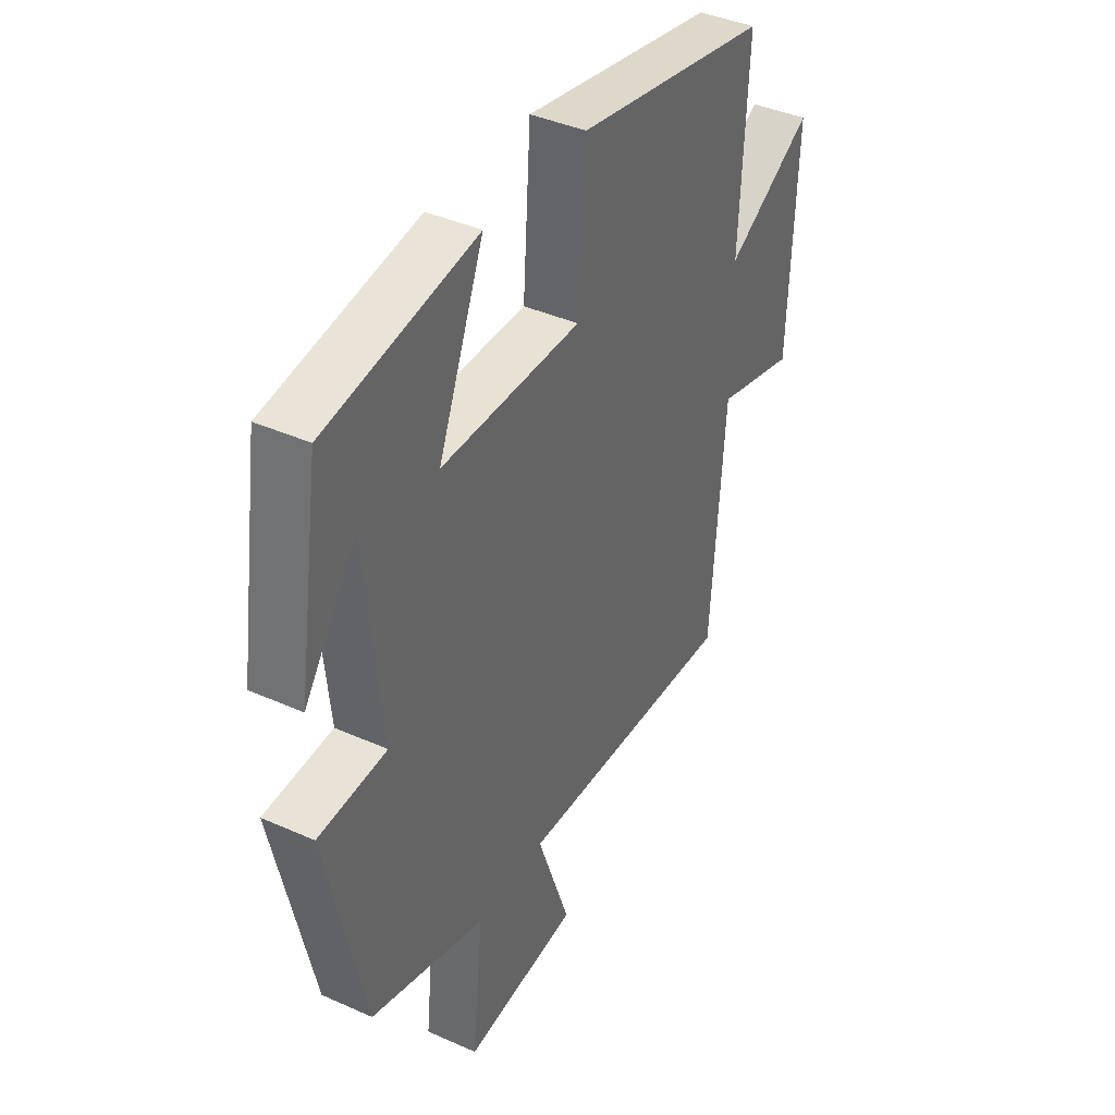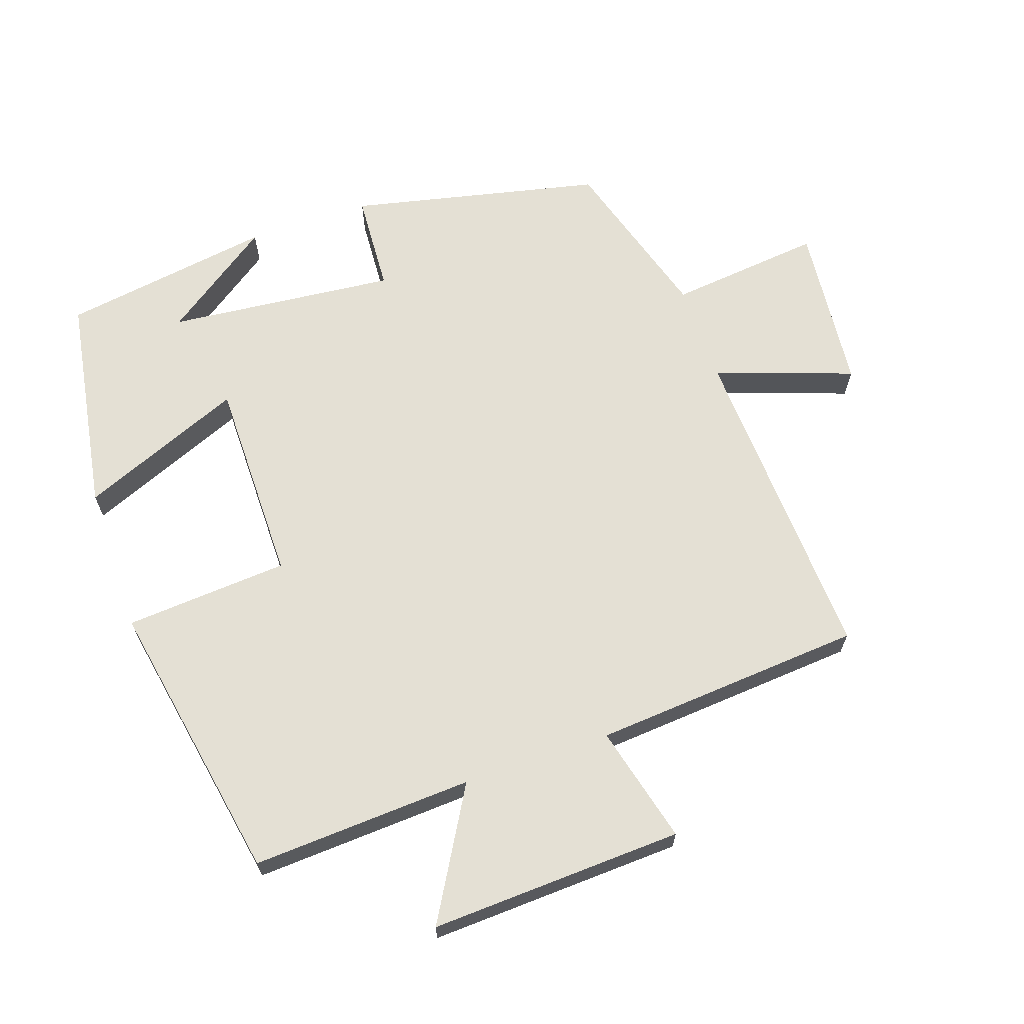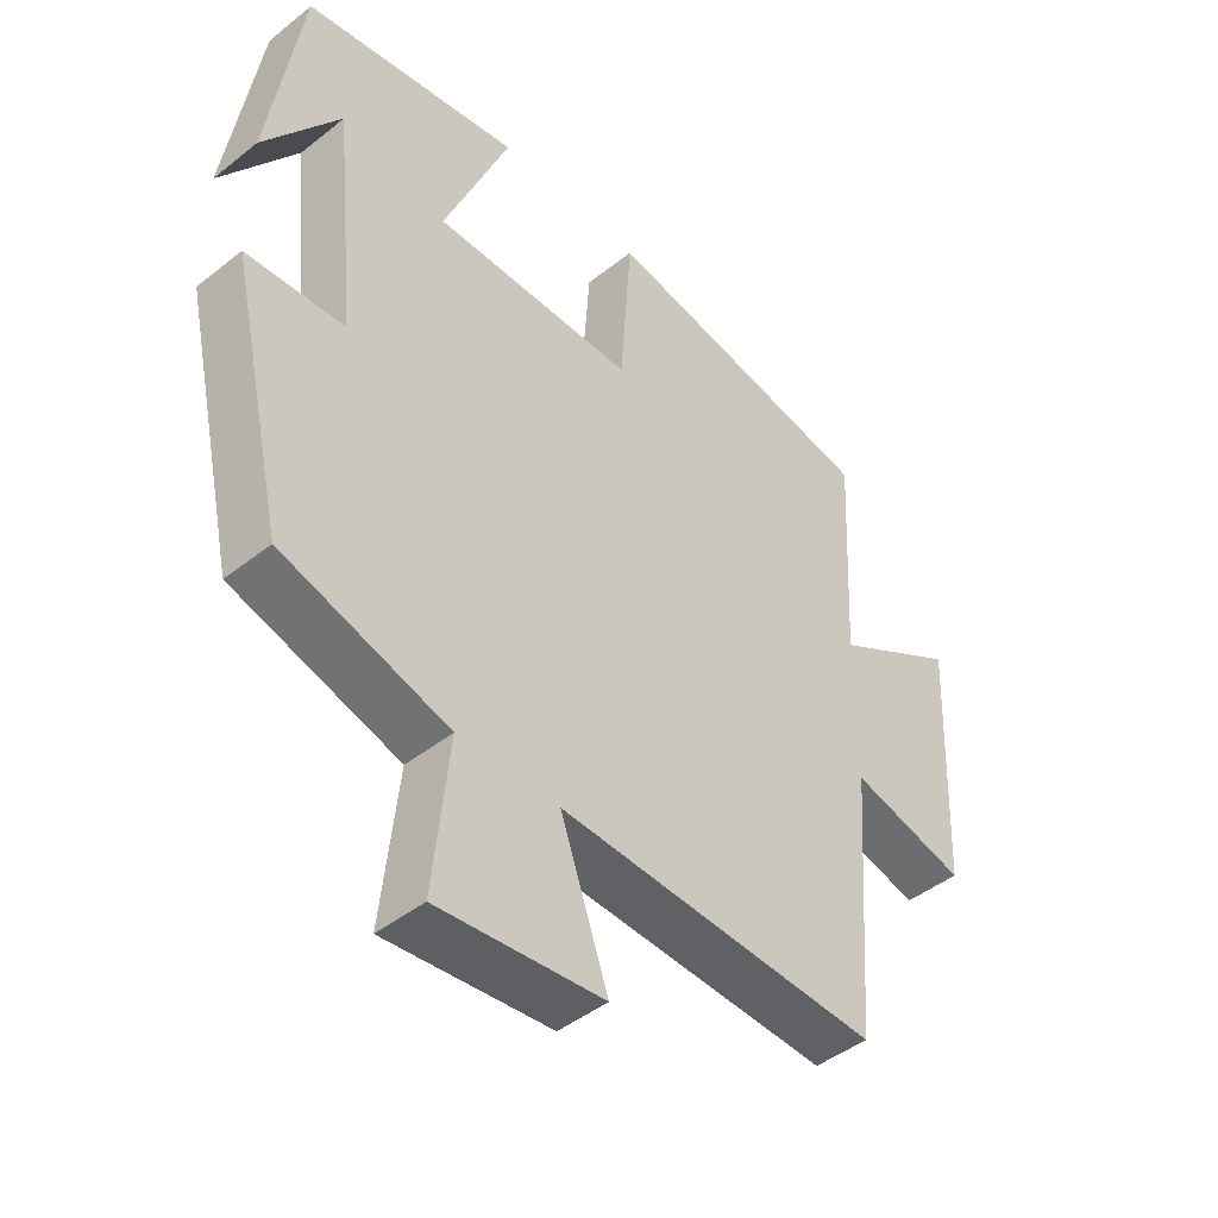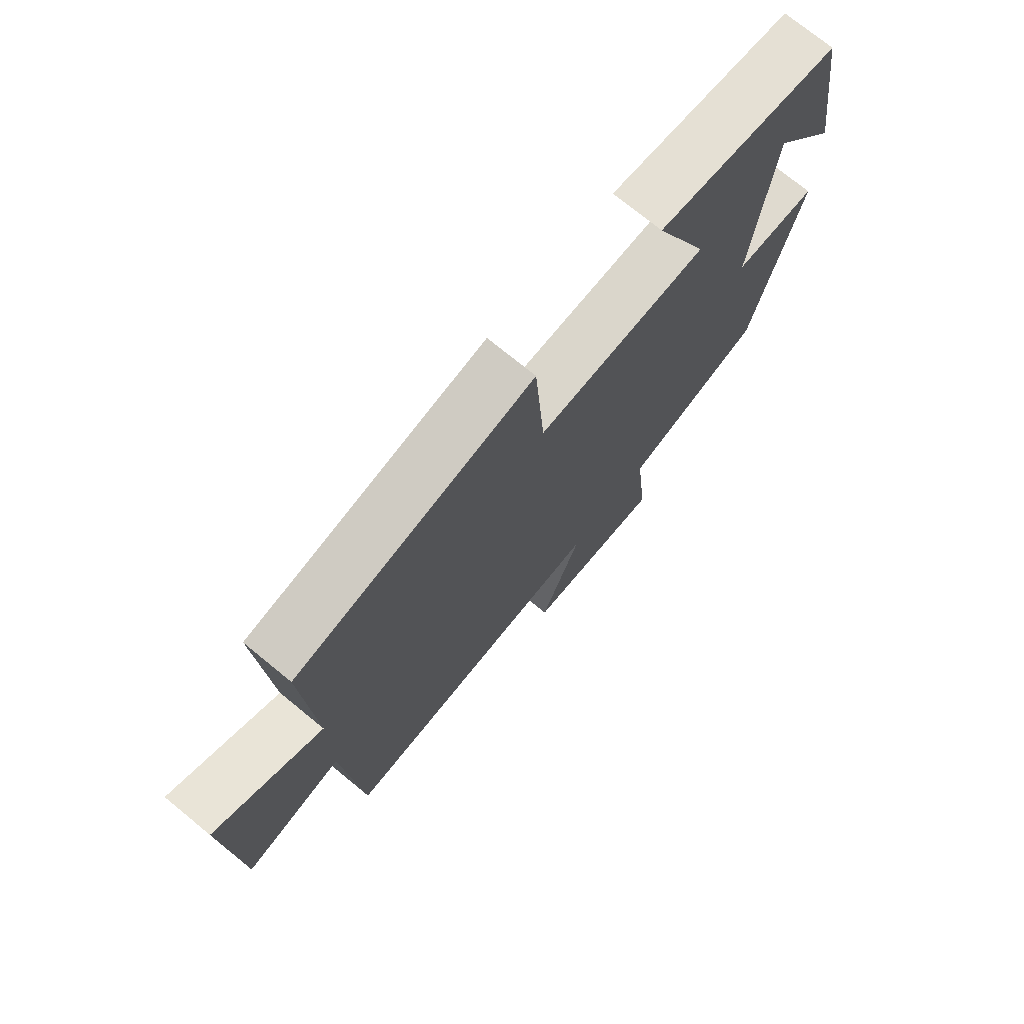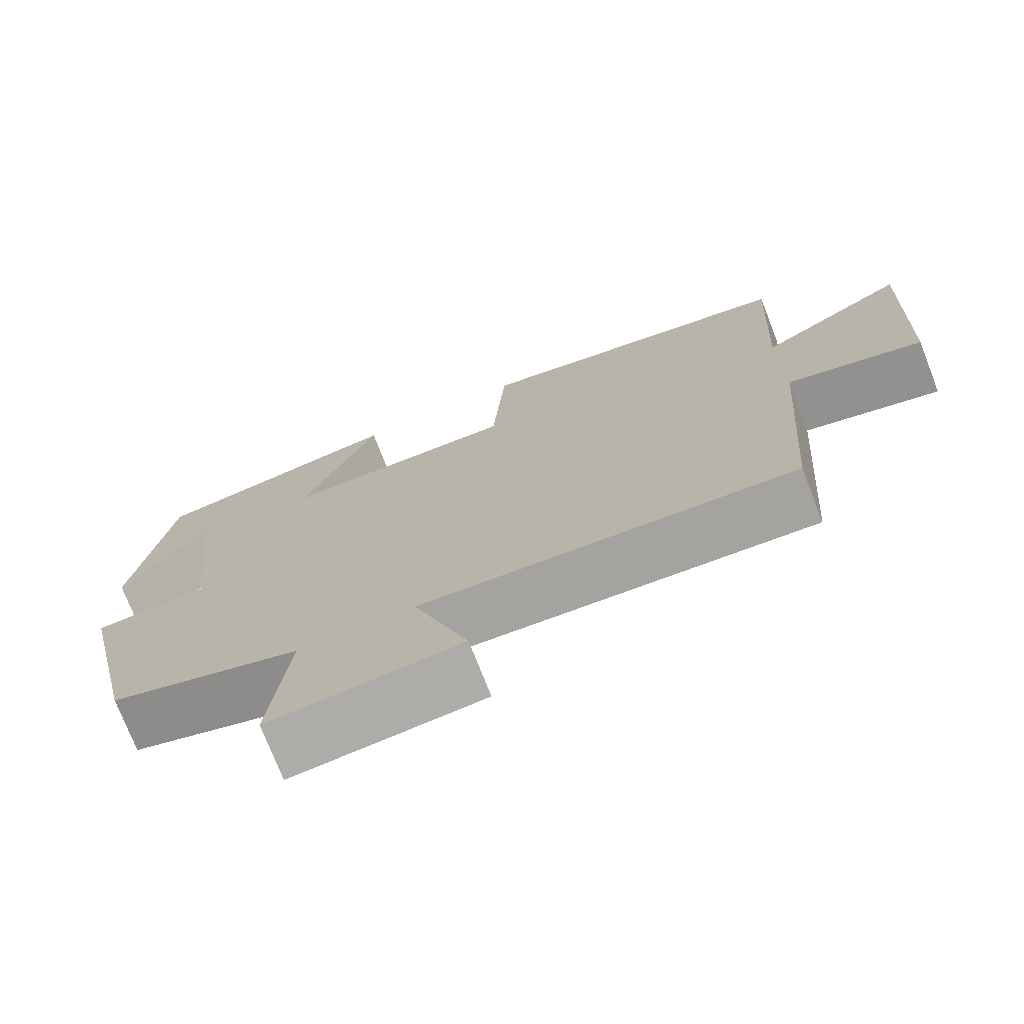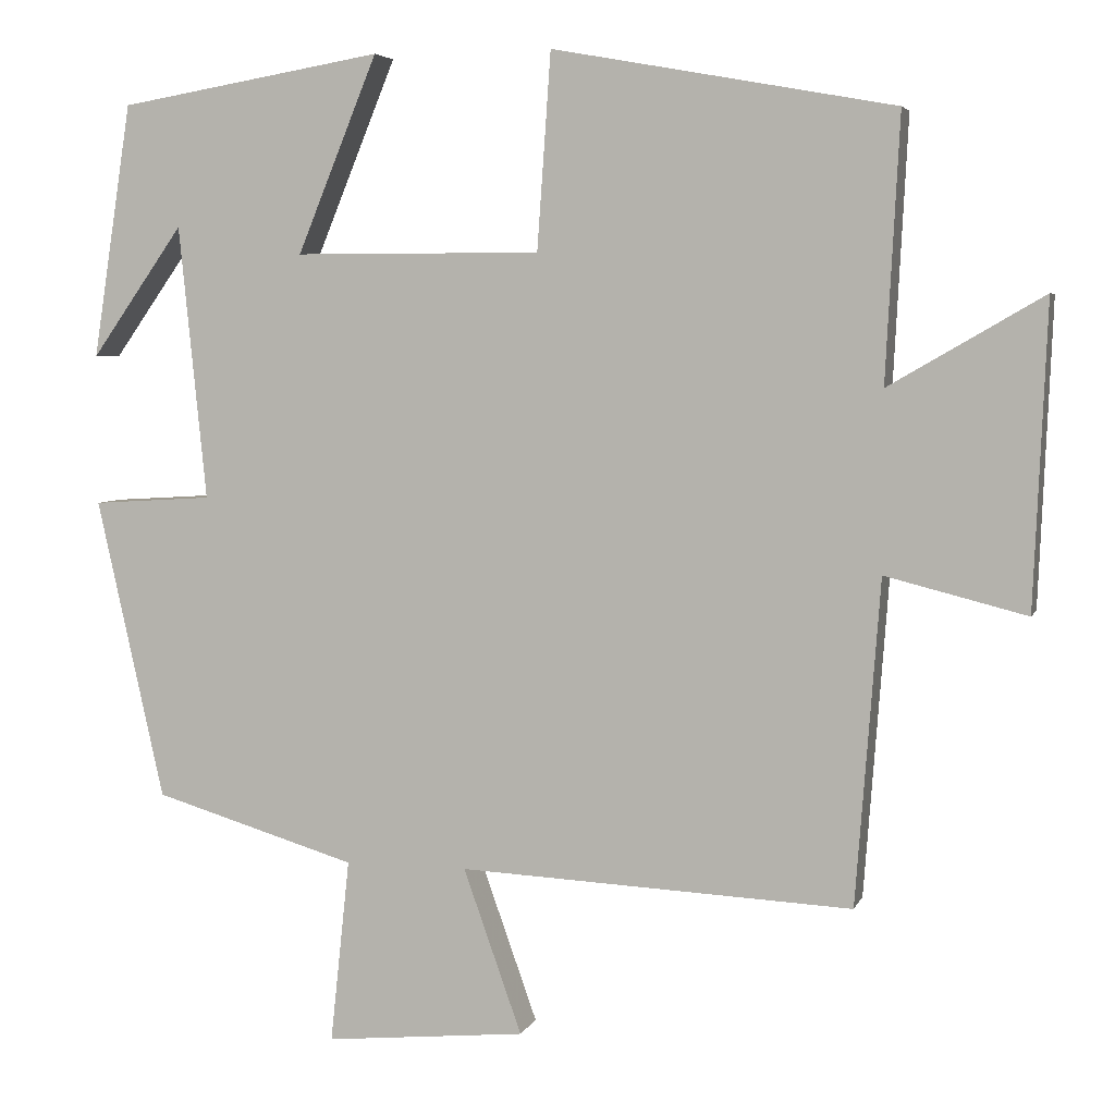
<metadata>
{"format":"obj","ext":"obj","renderer":"f3d","projection":"perspective","resolution":1024,"background":"white","views":[{"elev":40.0,"azim":-61.1,"up":"+Z"},{"elev":66.0,"azim":71.0,"up":"+Y"},{"elev":-44.9,"azim":-47.4,"up":"+Z"},{"elev":73.8,"azim":129.3,"up":"+Z"},{"elev":-74.2,"azim":21.3,"up":"+Z"},{"elev":4.8,"azim":15.1,"up":"+Z"}]}
</metadata>
<code>
v 0.47 0.07 -0.523
v -0.015 0.07 -0.5
v 0.057 0.07 -0.703
v -0.191 0.07 -0.727
v -0.167 0.07 -0.5
v -0.417 0.07 -0.425
v -0.5 0.07 -0.054
v -0.352 0.07 -0.045
v -0.386 0.07 0.293
v -0.5 0.07 0.132
v -0.452 0.07 0.445
v -0.126 0.07 0.5
v -0.225 0.07 0.258
v 0.079 0.07 0.258
v 0.096 0.07 0.5
v 0.517 0.07 0.423
v 0.5 0.07 0.097
v 0.69 0.07 0.207
v 0.674 0.07 -0.167
v 0.5 0.07 -0.123
v 0.47 0 -0.523
v -0.015 0 -0.5
v 0.057 0 -0.703
v -0.191 0 -0.727
v -0.167 0 -0.5
v -0.417 0 -0.425
v -0.5 0 -0.054
v -0.352 0 -0.045
v -0.386 0 0.293
v -0.5 0 0.132
v -0.452 0 0.445
v -0.126 0 0.5
v -0.225 0 0.258
v 0.079 0 0.258
v 0.096 0 0.5
v 0.517 0 0.423
v 0.5 0 0.097
v 0.69 0 0.207
v 0.674 0 -0.167
v 0.5 0 -0.123
f 17 18 19 20
f 17 20 1 2
f 14 15 16 17
f 13 14 17 2
f 11 12 13
f 11 13 2
f 9 10 11
f 9 11 2 3
f 8 9 3
f 5 6 7 8
f 5 8 3
f 3 4 5
f 40 39 38 37
f 22 21 40 37
f 37 36 35 34
f 22 37 34 33
f 33 32 31
f 22 33 31
f 31 30 29
f 23 22 31 29
f 23 29 28
f 28 27 26 25
f 23 28 25
f 25 24 23
f 1 21 22 2
f 2 22 23 3
f 3 23 24 4
f 4 24 25 5
f 5 25 26 6
f 6 26 27 7
f 7 27 28 8
f 8 28 29 9
f 9 29 30 10
f 10 30 31 11
f 11 31 32 12
f 12 32 33 13
f 13 33 34 14
f 14 34 35 15
f 15 35 36 16
f 16 36 37 17
f 17 37 38 18
f 18 38 39 19
f 19 39 40 20
f 20 40 21 1

</code>
